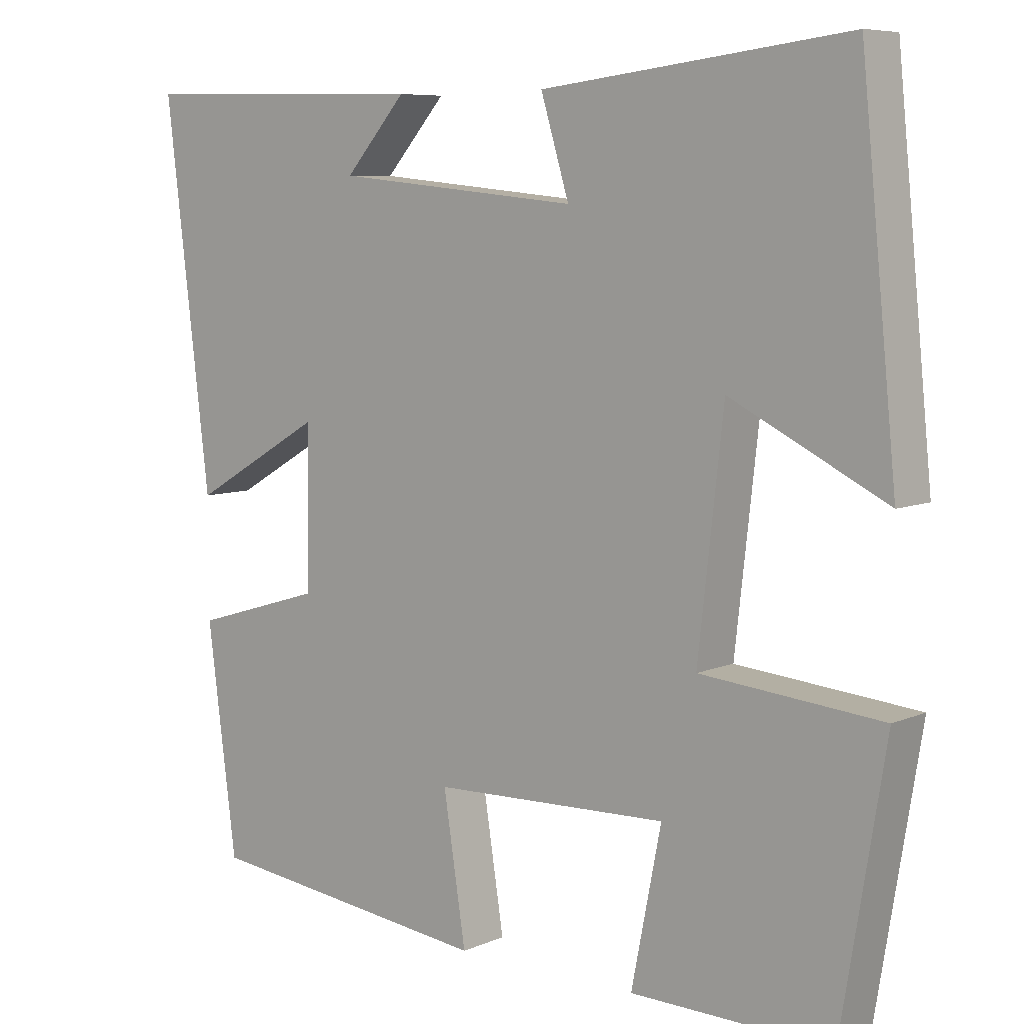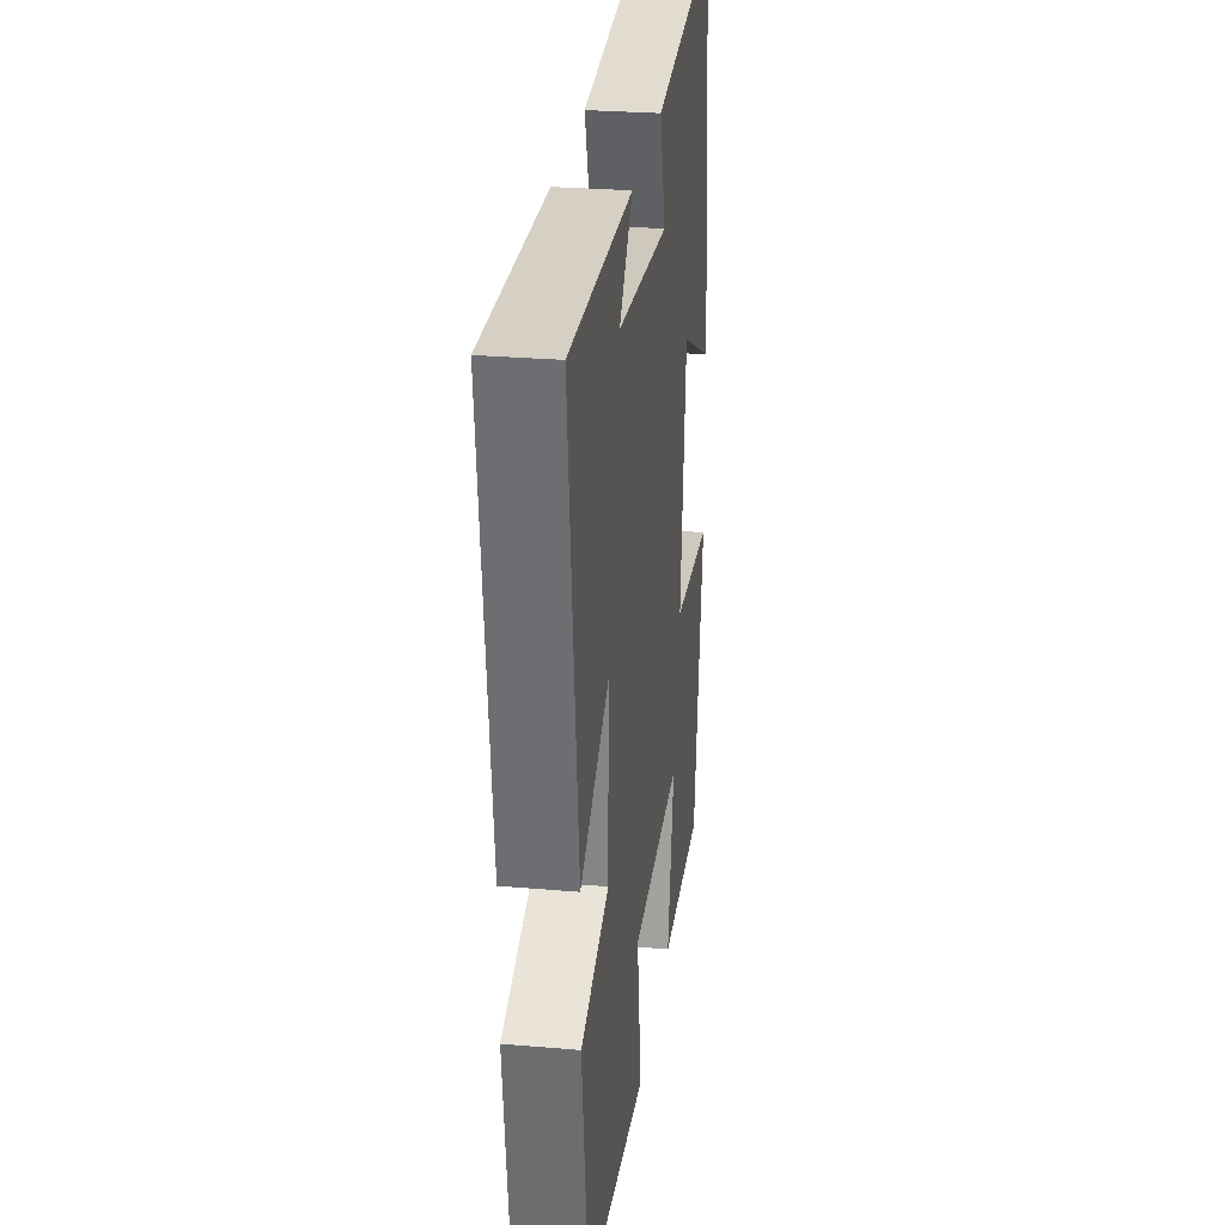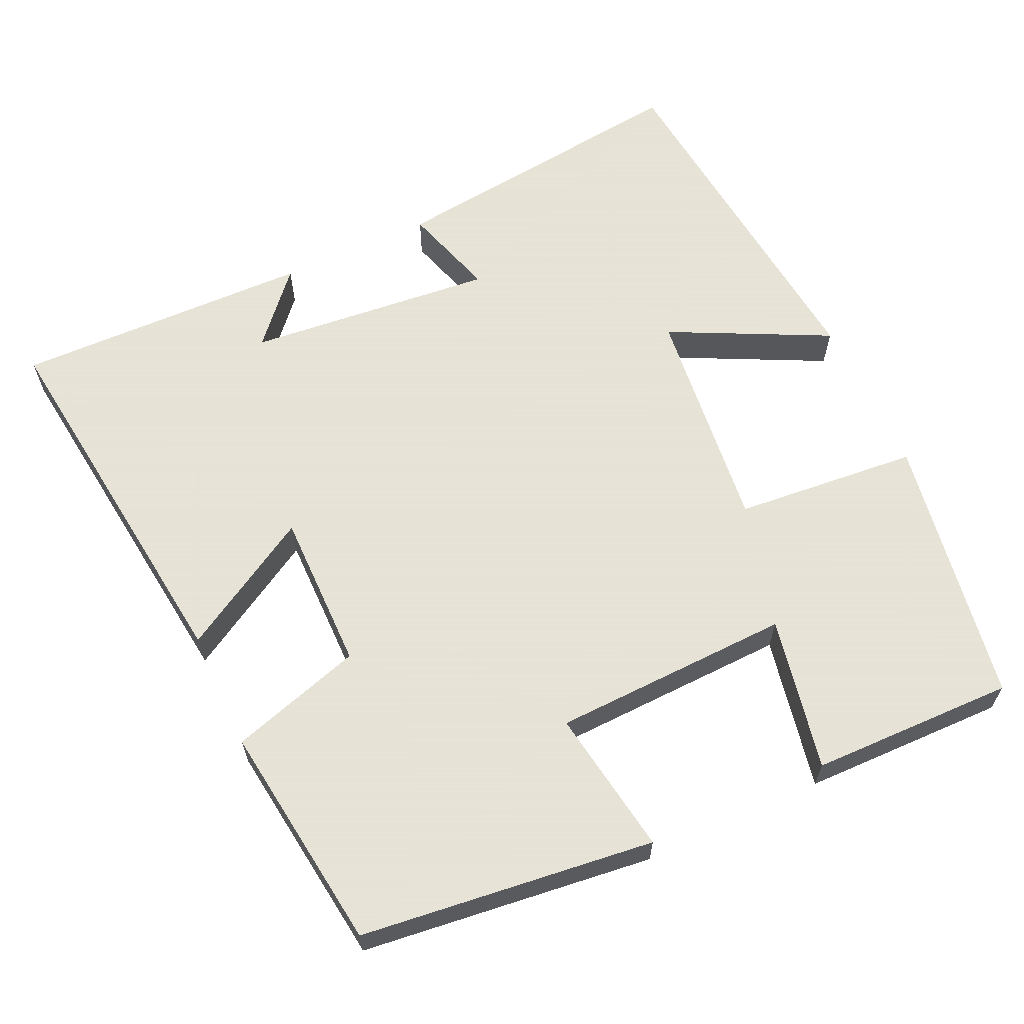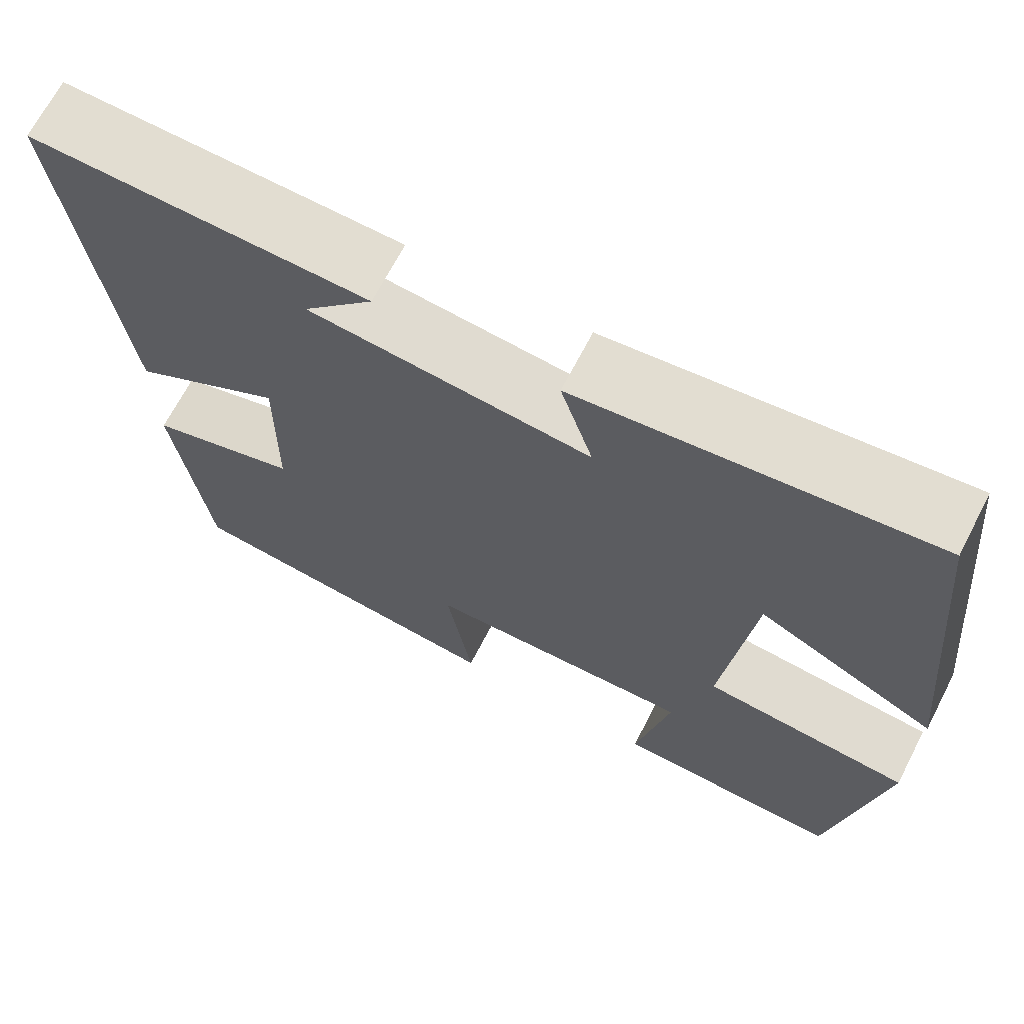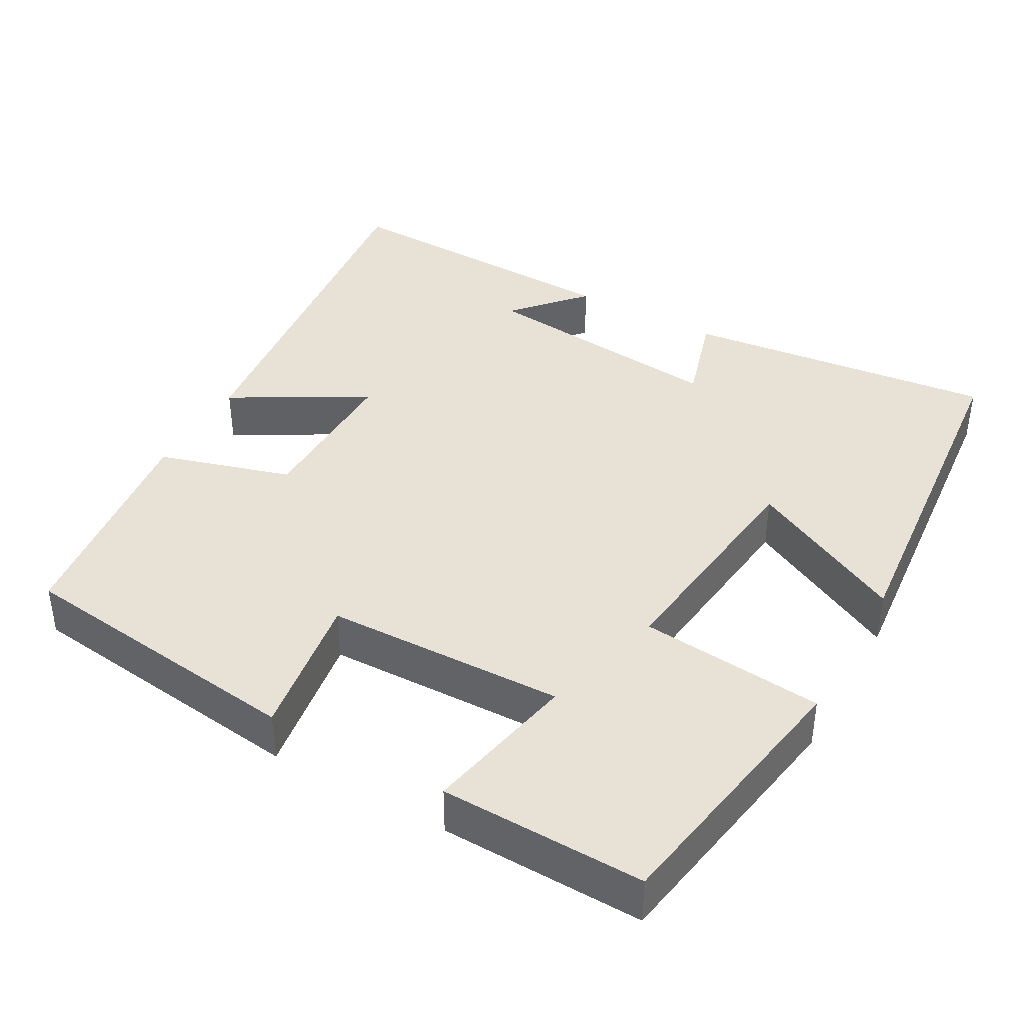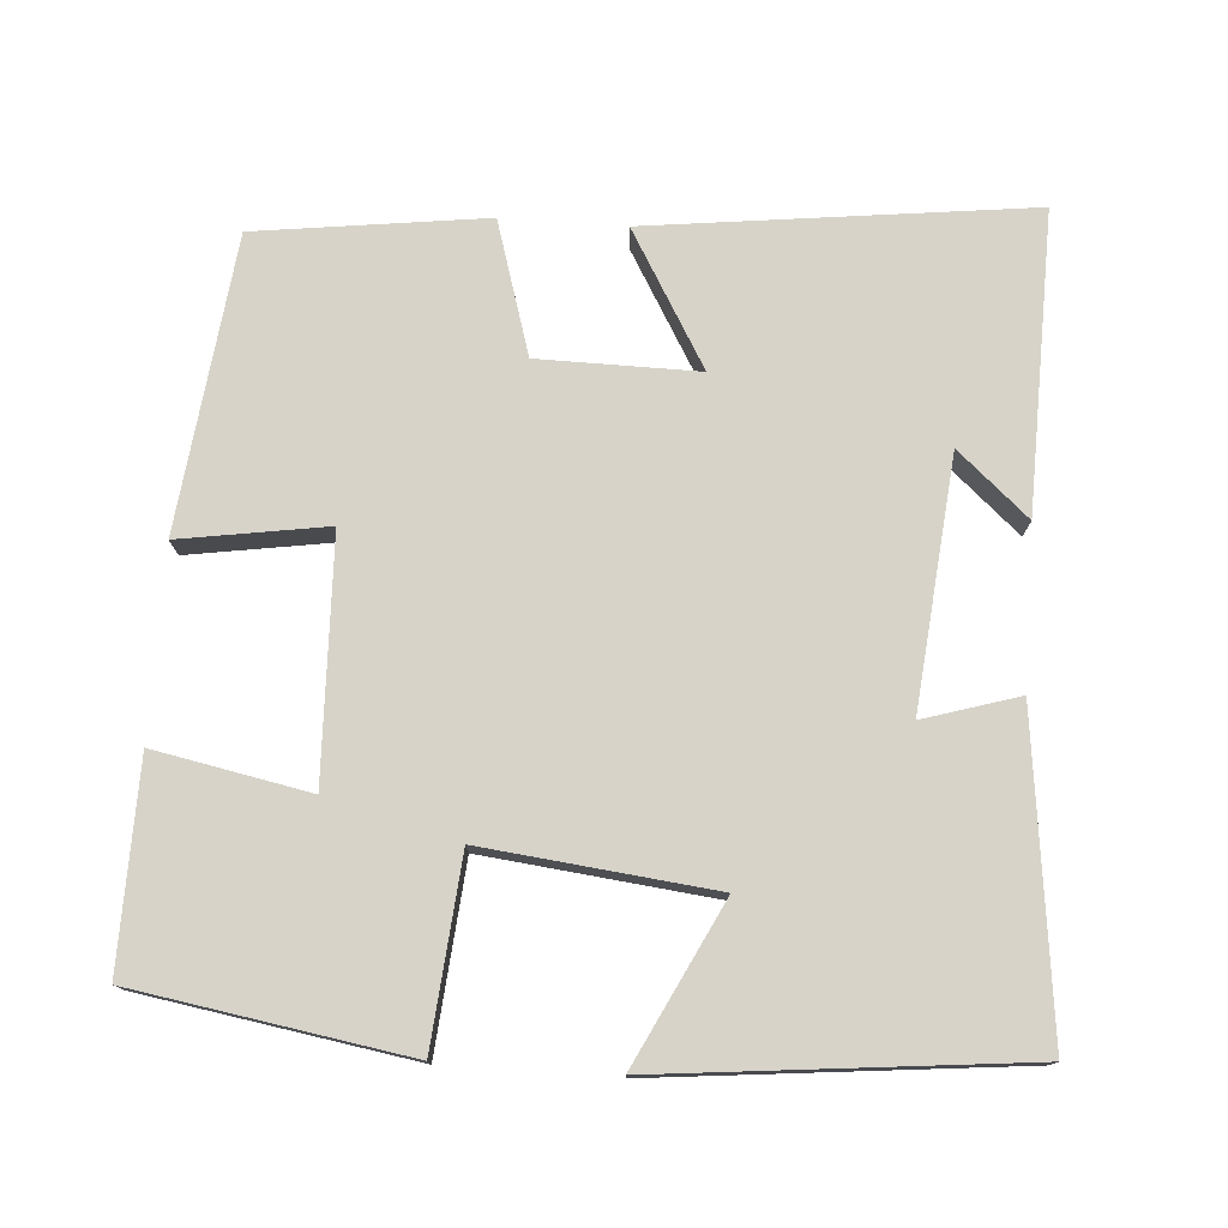
<metadata>
{"format":"obj","ext":"obj","renderer":"f3d","projection":"perspective","resolution":1024,"background":"white","views":[{"elev":7.3,"azim":-140.3,"up":"+Z"},{"elev":27.7,"azim":97.5,"up":"+Z"},{"elev":62.8,"azim":155.1,"up":"+Y"},{"elev":68.3,"azim":-152.6,"up":"+Z"},{"elev":40.2,"azim":-150.5,"up":"+Y"},{"elev":76.3,"azim":-86.0,"up":"+Y"}]}
</metadata>
<code>
v -0.441 0.07 -0.505
v -0.5 0.07 -0.148
v -0.257 0.07 -0.126
v -0.291 0.07 0.176
v -0.5 0.07 0.072
v -0.452 0.07 0.549
v -0.041 0.07 0.5
v -0.079 0.07 0.375
v 0.249 0.07 0.407
v 0.167 0.07 0.5
v 0.56 0.07 0.509
v 0.5 0.07 0.008
v 0.323 0.07 0.111
v 0.325 0.07 -0.099
v 0.5 0.07 -0.152
v 0.461 0.07 -0.454
v 0.074 0.07 -0.5
v 0.104 0.07 -0.307
v -0.212 0.07 -0.297
v -0.172 0.07 -0.5
v -0.441 0 -0.505
v -0.5 0 -0.148
v -0.257 0 -0.126
v -0.291 0 0.176
v -0.5 0 0.072
v -0.452 0 0.549
v -0.041 0 0.5
v -0.079 0 0.375
v 0.249 0 0.407
v 0.167 0 0.5
v 0.56 0 0.509
v 0.5 0 0.008
v 0.323 0 0.111
v 0.325 0 -0.099
v 0.5 0 -0.152
v 0.461 0 -0.454
v 0.074 0 -0.5
v 0.104 0 -0.307
v -0.212 0 -0.297
v -0.172 0 -0.5
f 1 2 3
f 20 1 3
f 19 20 3
f 18 19 3 4
f 16 17 18
f 15 16 18
f 14 15 18
f 13 14 18 4
f 11 12 13
f 11 13 4
f 9 10 11
f 9 11 4
f 8 9 4
f 6 7 8
f 5 6 8
f 4 5 8
f 23 22 21
f 23 21 40
f 23 40 39
f 24 23 39 38
f 38 37 36
f 38 36 35
f 38 35 34
f 24 38 34 33
f 33 32 31
f 24 33 31
f 31 30 29
f 24 31 29
f 24 29 28
f 28 27 26
f 28 26 25
f 28 25 24
f 1 21 22 2
f 2 22 23 3
f 3 23 24 4
f 4 24 25 5
f 5 25 26 6
f 6 26 27 7
f 7 27 28 8
f 8 28 29 9
f 9 29 30 10
f 10 30 31 11
f 11 31 32 12
f 12 32 33 13
f 13 33 34 14
f 14 34 35 15
f 15 35 36 16
f 16 36 37 17
f 17 37 38 18
f 18 38 39 19
f 19 39 40 20
f 20 40 21 1

</code>
